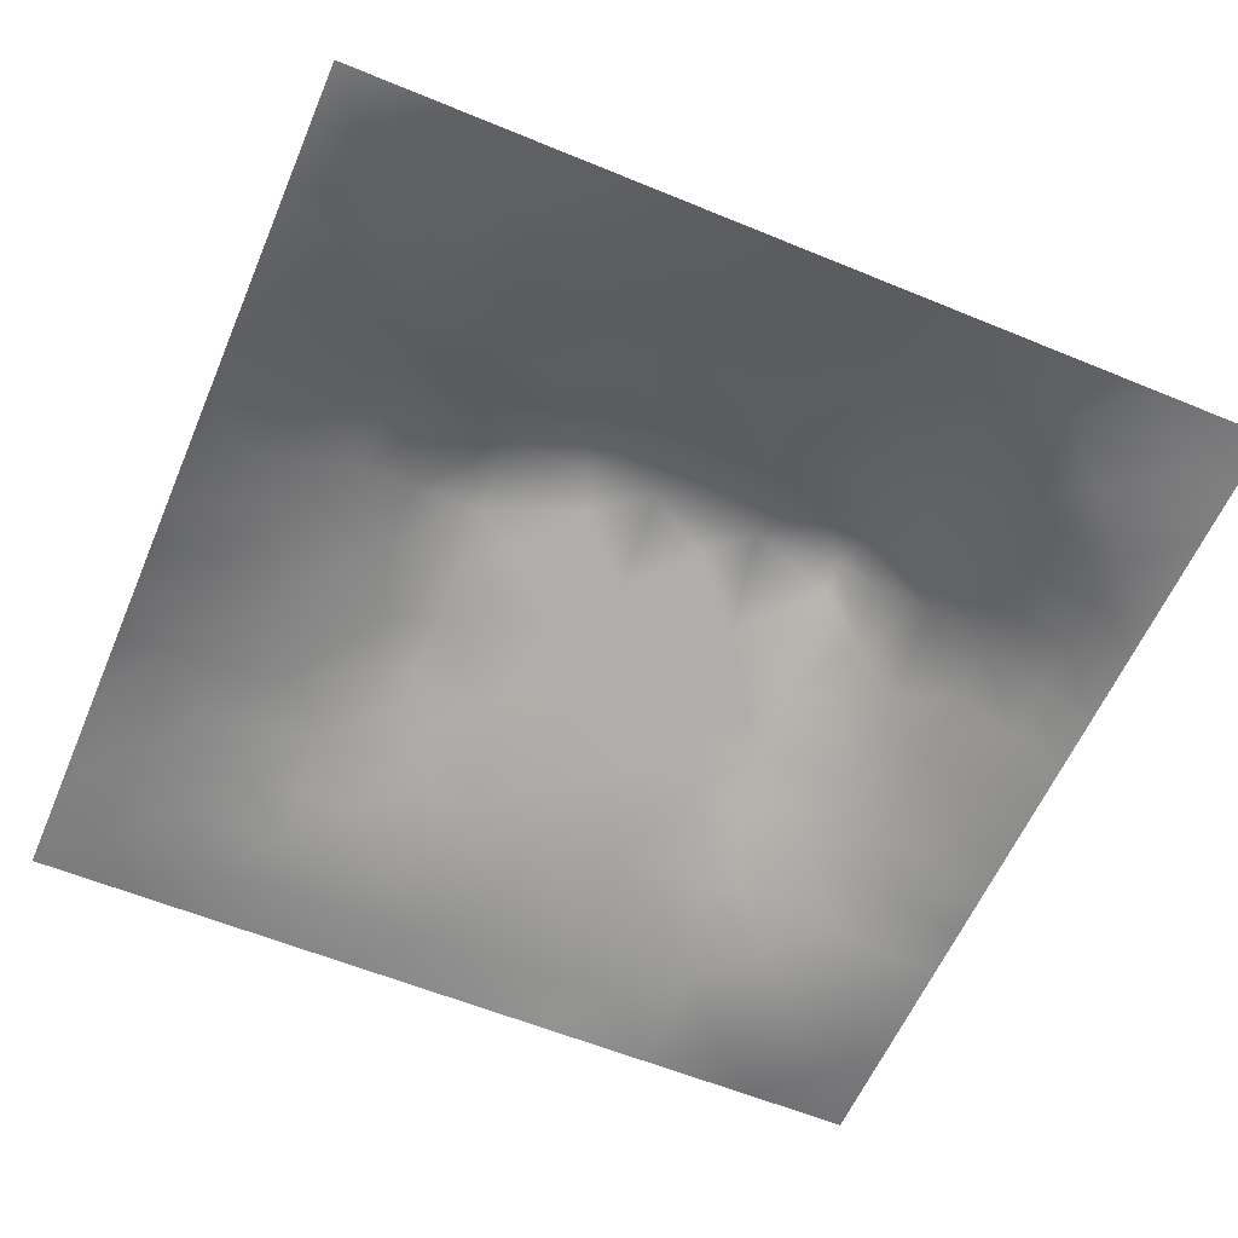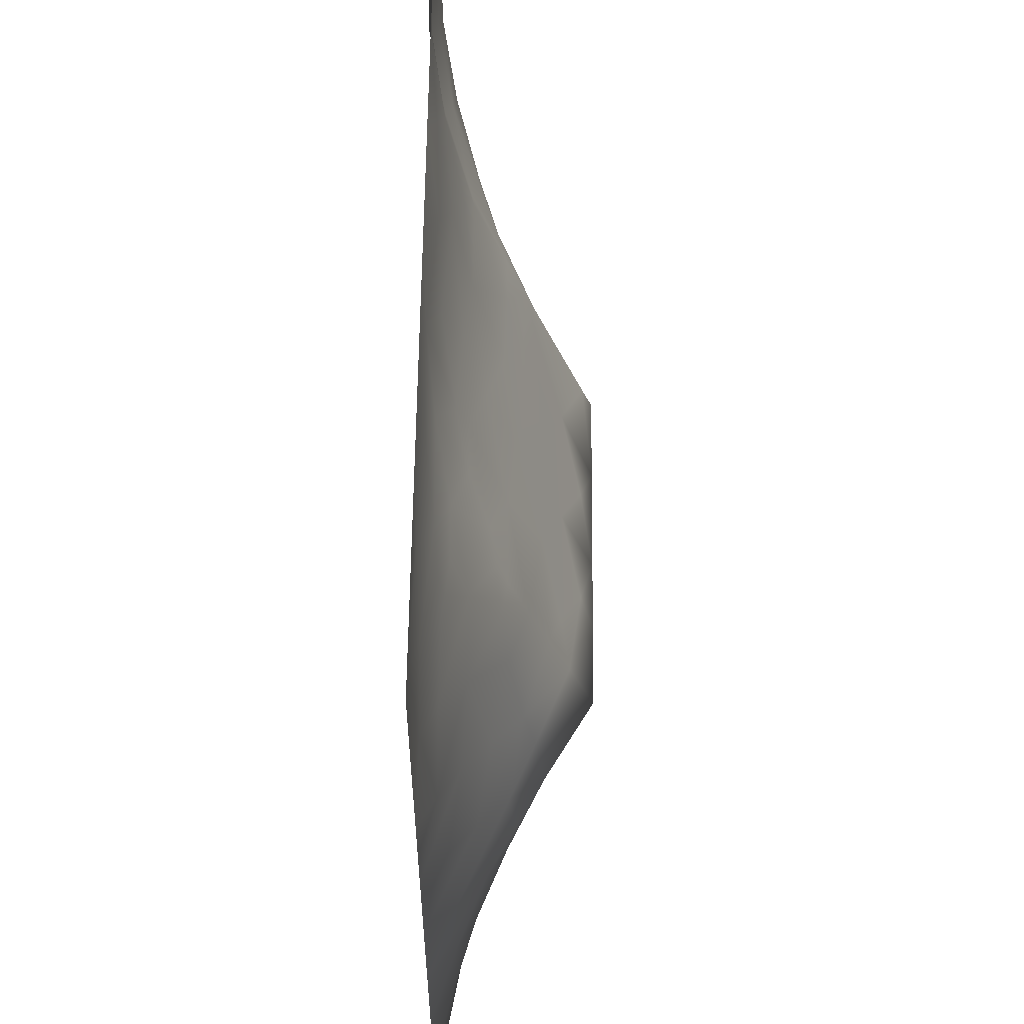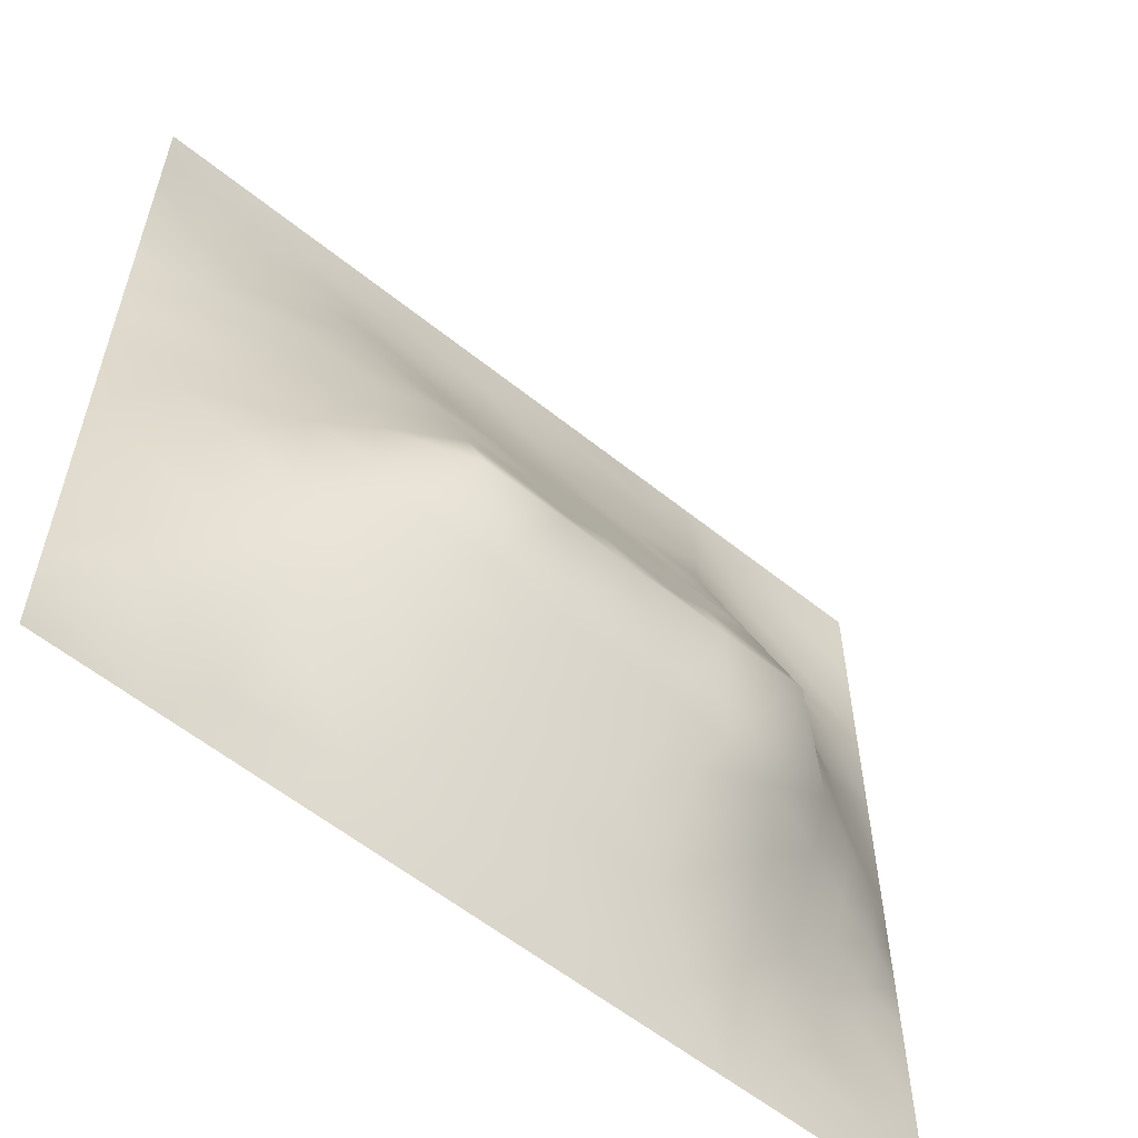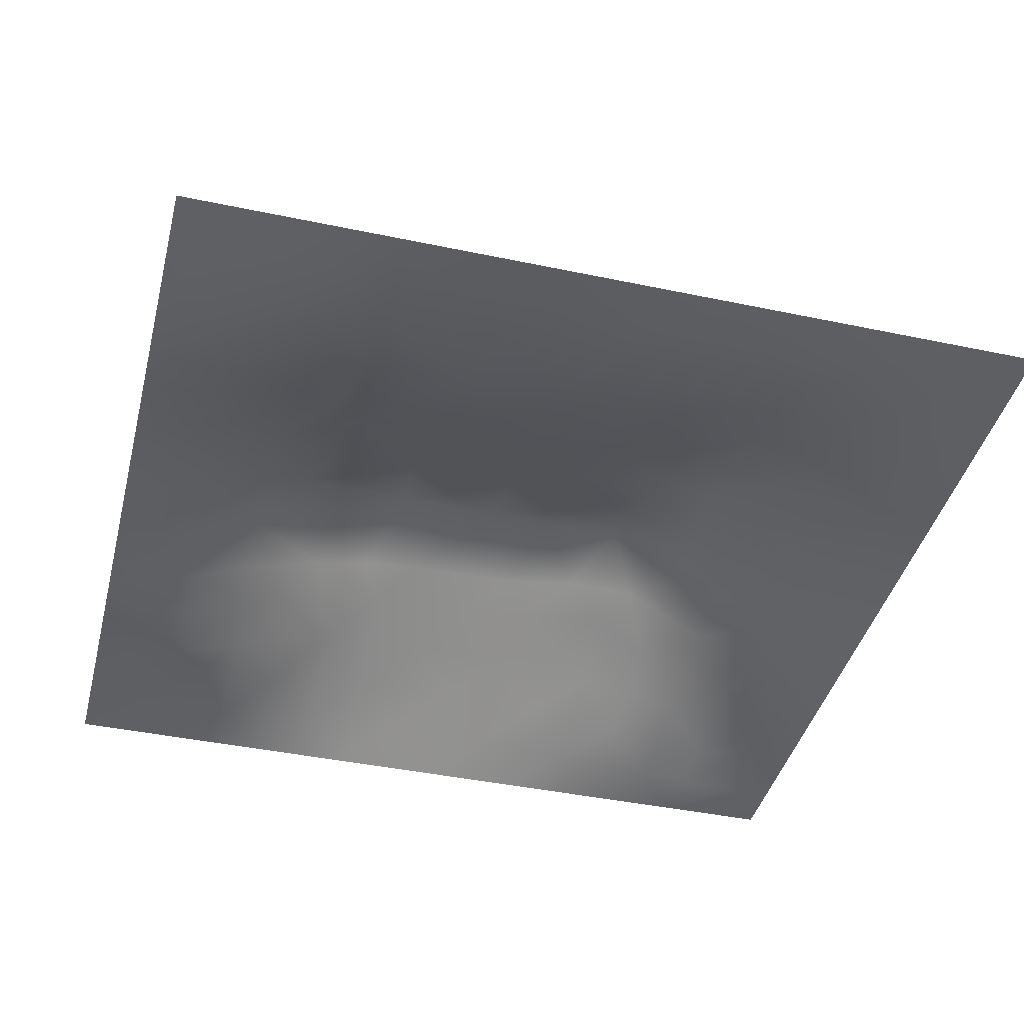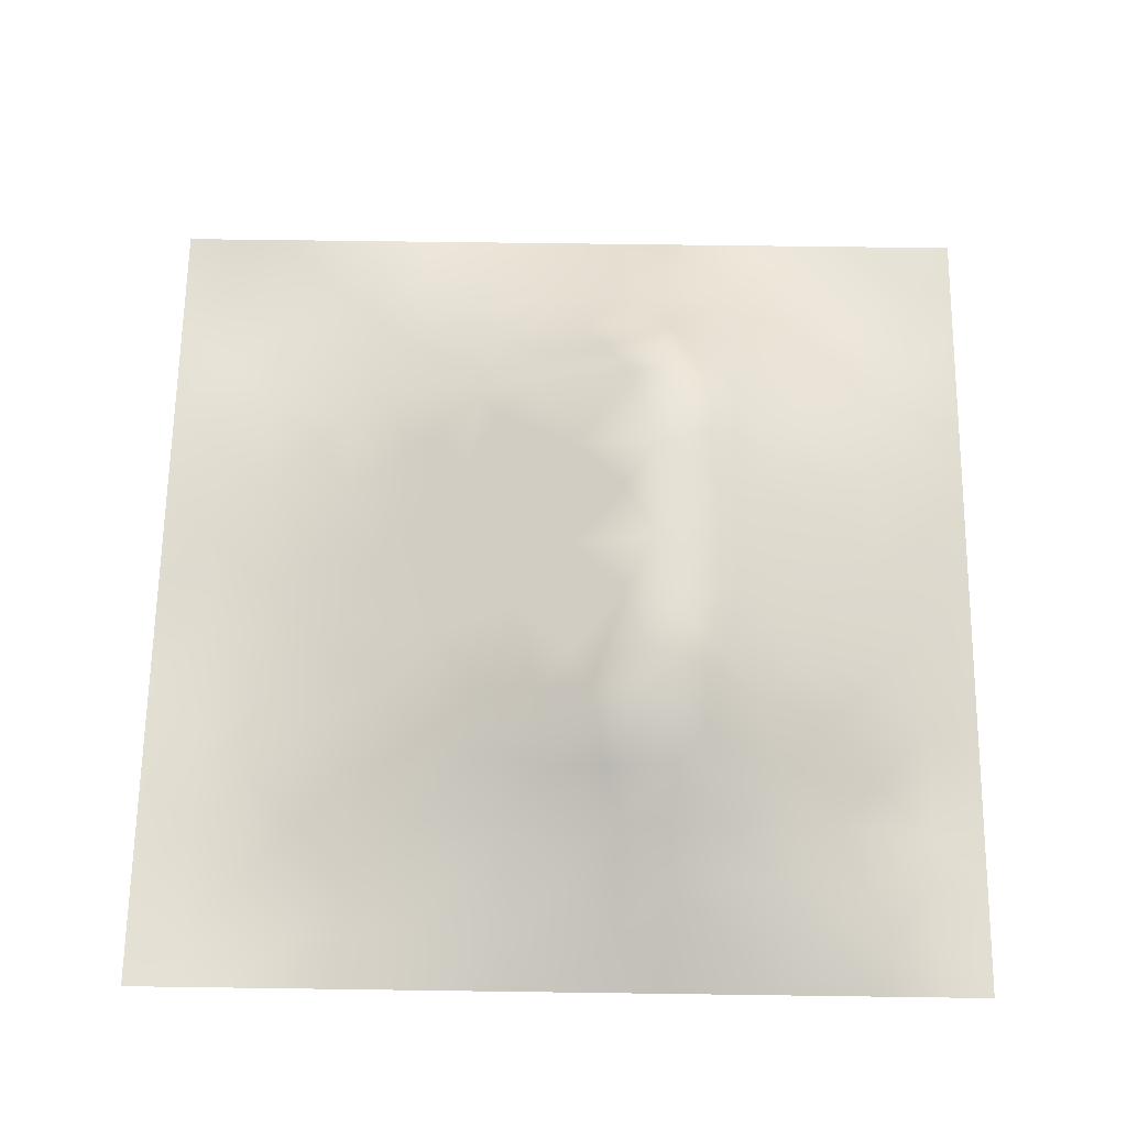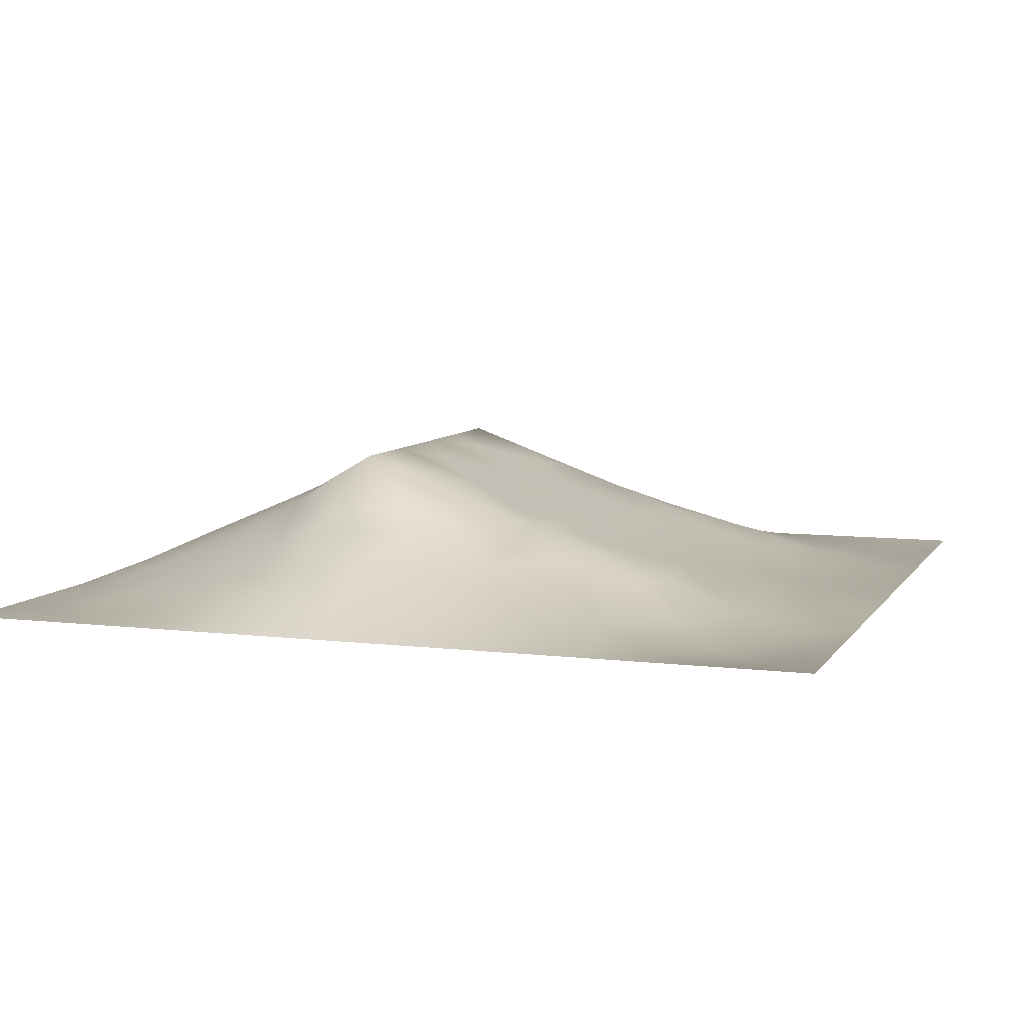
<metadata>
{"format":"obj","ext":"obj","renderer":"f3d","projection":"perspective","resolution":1024,"background":"white","views":[{"elev":-59.2,"azim":-23.0,"up":"+Z"},{"elev":57.9,"azim":-89.4,"up":"+Y"},{"elev":-58.5,"azim":-39.7,"up":"+Y"},{"elev":-41.5,"azim":165.7,"up":"+Z"},{"elev":66.0,"azim":-89.2,"up":"+Z"},{"elev":7.5,"azim":109.0,"up":"+Z"}]}
</metadata>
<code>
v -0 0 -0
v 1 0 -0
v -0 1 0
v 1 1 0
v 0.5004 0.4913 0.1389
v -0 0.5 0
v 0.5 1 0
v 1 0.5 0
v 0.5 -0 0
v 0.2485 0.7488 0.04452
v 0.7501 0.7456 0.03761
v 0.2432 0.2454 0.08549
v 0.7548 0.2477 0.08063
v 0.75 0 0
v 0.25 0 0
v 1 0.75 0
v 1 0.25 0
v 0.25 1 0
v 0.75 1 0
v 0 0.25 0
v 0 0.75 -0
v 0.3611 0.2146 0.09588
v 0 0.6875 -0
v 0.2386 0.5113 0.09871
v 0.8151 0.2498 0.05671
v 0.8849 0.3725 0.0652
v 0.6256 0.1212 0.05612
v 0.8829 0.4351 0.06292
v 0.8729 0.127 0.007916
v 0.3738 0.123 0.05189
v 0.1228 0.123 0.02987
v 0.4916 0.2456 0.1123
v 0.8775 0.6225 0.04138
v 0.6288 0.6189 0.0933
v 0.8734 0.8723 -0.00906
v 0.3753 0.8701 0.01117
v 0.2583 0.5964 0.08173
v 0.1257 0.8734 0.003637
v 0.1233 0.6222 0.03743
v 0.6246 0.872 0.02207
v 0.1172 0.3724 0.06023
v 0.2486 0.1242 0.03824
v 0.8742 0.7468 0.01432
v 0.8765 0.2503 0.03588
v 0.2503 0.8728 0.01371
v 0.7492 0.872 0.01133
v 0.12 0.248 0.0471
v 0.1255 0.7472 0.01723
v 0.3197 0.5905 0.103
v 0.5867 0.2983 0.1341
v 0.2496 0.8106 0.02722
v 0.8818 0.4975 0.06008
v 0.4357 0.765 0.04099
v 0.2382 0.4507 0.1115
v 0 0.375 0
v 0.4999 0.8695 0.01435
v 0.5004 0.6169 0.09378
v 0.2355 0.3691 0.1217
v 0.1209 0.497 0.05124
v 0.3672 0.4941 0.1378
v 0.6297 0.2449 0.1083
v 0.4997 0.1217 0.05806
v 0.4975 0.3895 0.1757
v 0 0.625 0
v 0 0.875 0
v 0 0.125 0
v 0.625 1 0
v 0.875 1 0
v 0.125 1 0
v 0.375 1 0
v 1 0.375 0
v 1 0.125 0
v 1 0.875 0
v 1 0.625 0
v 0.375 0 0
v 0.125 0 0
v 0.875 0 0
v 0.625 0 0
v 0.7498 0.1247 0.03612
v 0.6343 0.4926 0.1387
v 0.7708 0.5122 0.1071
v 0.05898 0.3115 0.02755
v 0.1798 0.4333 0.08381
v 0.1783 0.3085 0.08137
v 0.05794 0.4362 0.03147
v 0.6869 0.9358 0.006658
v 0.6876 0.809 0.032
v 0.5621 0.9355 0.01118
v 0.06169 0.686 0.01674
v 0.1866 0.6847 0.04249
v 0.06024 0.561 0.02473
v 0.188 0.9362 0.000643
v 0.1875 0.8106 0.02023
v 0.06284 0.937 -0.002401
v 0.4351 0.5549 0.1161
v 1 0.4375 0
v 0.5071 0.7175 0.05785
v 0.3123 0.8087 0.02635
v 0.4376 0.9344 0.002416
v 0.9366 0.8108 -0.001778
v 0.8108 0.8082 0.008688
v 0.937 0.9368 -0.007317
v 0.8735 0.1894 0.01895
v 0.566 0.5543 0.1164
v 0.7201 0.4212 0.1644
v 0.8232 0.5877 0.0638
v 0.814 0.6844 0.04436
v 0.9406 0.5612 0.02759
v 0.3193 0.6838 0.06967
v 0.6898 0.5801 0.1074
v 0.4319 0.4293 0.1611
v 0.1874 0.06394 0.009287
v 0.06228 0.06296 0.003787
v 0.1843 0.1856 0.04923
v 0.3124 0.06241 0.02141
v 0.3089 0.1832 0.07452
v 0.4373 0.06126 0.02788
v 0.8116 0.06326 0.01064
v 0.9368 0.06318 0.003067
v -0 0.5625 0
v 0.5685 0.4289 0.1616
v 0.5249 0.7977 0.0338
v 0.5636 0.1827 0.08589
v 0.6896 0.1847 0.07109
v 0.5625 0.06046 0.02924
v 0.9414 0.3118 0.02807
v 0.8192 0.3109 0.07596
v 0.9412 0.4362 0.03063
v 0.3129 0.9355 0.00485
v 0.9375 0 -0
v 0.8117 0.1891 0.03571
v 0.8148 0.3676 0.1038
v 0.6874 0.06066 0.02559
v 0.06042 0.1241 0.01879
v 0.9361 0.1888 0.005243
v 0.4358 0.1832 0.0848
v 0.06 0.1867 0.02192
v 0.3795 0.7635 0.04186
v 0.9382 0.6861 0.01617
v 0.3693 0.3116 0.1381
v 0.06313 0.8112 0.003541
v 0.8116 0.936 -0.002767
v 0.1838 0.5587 0.06624
v 0.7691 0.6456 0.06691
v 0.3201 0.5285 0.1253
v 0.7204 0.3903 0.1758
v 0.3207 0.3886 0.1758
v 0.7188 0.7666 0.04058
v 1 0.3125 0
v 0.6201 0.39 0.1757
v 1 0.6875 0
v 0.2856 0.3266 0.1267
v 0.7195 0.6081 0.09729
v 0.7234 0.2955 0.116
v 0.6714 0.6647 0.07666
v 0.3235 0.2699 0.1146
v 0.278 0.6554 0.0749
v 0.7194 0.5369 0.1229
v 0.6121 0.7648 0.0414
v 0.3204 0.4659 0.1478
v 0.4164 0.3892 0.1757
v 0.3525 0.7046 0.06306
v 0.7729 0.4497 0.1253
v -0 0.0625 -0
v 0.4146 0.2518 0.113
v 0.4256 0.8092 0.02864
v 0.8225 0.4782 0.09113
v 0.7517 0.1864 0.05683
v 0.7192 0.669 0.07549
v 0.4132 0.6554 0.07993
v -0 0.9375 0
v 0.3195 0.6516 0.0811
v 0.589 0.669 0.07529
v 0.1759 0.3708 0.09062
v 0.4553 0.2961 0.1372
v 0.2465 0.185 0.06106
v 0.6565 0.2964 0.1294
v 0.1245 0.06247 0.01113
v 0.9439 0.374 0.03479
v 1 0.9375 0
v 0.8795 0.312 0.04951
v 0.9377 0.2506 0.01555
v 1 0.0625 -0
f 1 113 164
f 134 137 66
f 134 66 164
f 76 178 113
f 183 72 119
f 178 134 113
f 116 115 30
f 134 164 113
f 84 174 41
f 159 173 155
f 112 114 31
f 31 137 134
f 42 114 112
f 115 112 15
f 12 114 176
f 159 155 148
f 178 112 31
f 178 31 134
f 76 113 1
f 76 112 178
f 76 15 112
f 117 115 75
f 75 115 15
f 136 30 117
f 125 62 117
f 116 22 156
f 30 115 117
f 32 165 136
f 165 22 136
f 176 42 116
f 22 30 136
f 176 114 42
f 116 30 22
f 42 112 115
f 42 115 116
f 12 116 156
f 12 176 116
f 152 12 156
f 174 58 83
f 140 165 175
f 147 140 161
f 85 55 41
f 174 83 41
f 140 156 165
f 165 156 22
f 50 175 32
f 161 140 175
f 175 165 32
f 147 111 160
f 140 152 156
f 63 161 175
f 111 161 63
f 150 121 63
f 114 47 31
f 60 145 160
f 54 58 147
f 111 5 60
f 54 147 160
f 147 152 140
f 147 161 111
f 84 152 58
f 58 152 147
f 170 162 172
f 54 83 58
f 85 41 83
f 82 137 47
f 84 12 152
f 84 58 174
f 47 114 84
f 84 114 12
f 47 84 41
f 82 47 41
f 55 82 41
f 20 137 82
f 20 66 137
f 55 20 82
f 157 10 90
f 37 90 143
f 64 39 89
f 36 99 129
f 44 103 182
f 24 59 83
f 92 18 69
f 70 129 99
f 38 92 94
f 95 60 5
f 98 138 36
f 166 138 53
f 170 53 162
f 45 51 98
f 162 98 10
f 166 99 36
f 166 36 138
f 93 48 10
f 51 10 98
f 90 10 48
f 143 90 39
f 38 45 92
f 93 45 38
f 45 98 36
f 129 45 36
f 129 70 18
f 69 94 92
f 94 69 3
f 48 38 141
f 171 94 3
f 65 94 171
f 21 141 65
f 21 89 141
f 48 141 89
f 135 182 103
f 23 89 21
f 90 48 89
f 93 10 51
f 93 51 45
f 93 38 48
f 39 90 89
f 37 24 145
f 64 89 23
f 59 85 83
f 37 145 49
f 109 162 10
f 120 91 64
f 6 91 120
f 18 92 129
f 91 39 64
f 45 129 92
f 6 55 85
f 24 83 54
f 85 59 6
f 91 6 59
f 24 143 59
f 24 54 160
f 145 24 160
f 60 95 145
f 39 91 143
f 162 53 138
f 37 49 157
f 37 157 90
f 37 143 24
f 162 138 98
f 172 162 109
f 109 10 157
f 172 109 157
f 172 157 49
f 170 172 49
f 95 49 145
f 57 170 95
f 65 141 94
f 77 130 119
f 95 170 49
f 5 111 63
f 60 160 111
f 137 31 47
f 121 5 63
f 104 95 5
f 57 97 170
f 130 2 119
f 57 95 104
f 9 125 117
f 119 72 29
f 158 153 110
f 158 110 80
f 153 169 155
f 88 99 56
f 19 46 142
f 155 173 34
f 59 143 91
f 110 34 104
f 173 57 34
f 107 33 139
f 148 169 11
f 104 34 57
f 11 144 107
f 80 104 5
f 80 110 104
f 50 63 175
f 154 127 132
f 105 158 80
f 81 153 158
f 132 26 28
f 167 106 81
f 107 106 33
f 106 153 81
f 97 53 170
f 52 33 106
f 108 33 52
f 155 34 153
f 8 108 52
f 43 107 139
f 139 33 74
f 144 169 153
f 144 153 106
f 144 106 107
f 40 46 86
f 11 169 144
f 148 101 46
f 108 74 33
f 110 153 34
f 126 179 181
f 100 101 43
f 35 101 100
f 35 46 101
f 142 35 102
f 40 122 159
f 102 35 100
f 68 142 102
f 88 40 86
f 142 46 35
f 7 99 88
f 86 46 19
f 107 43 11
f 148 46 87
f 87 46 40
f 148 155 169
f 148 11 101
f 56 122 40
f 159 148 87
f 57 173 97
f 2 183 119
f 56 166 122
f 122 166 53
f 88 56 40
f 56 99 166
f 67 86 19
f 67 88 86
f 7 70 99
f 67 7 88
f 68 19 142
f 73 102 100
f 4 68 102
f 180 4 102
f 73 180 102
f 16 73 100
f 151 16 139
f 74 151 139
f 8 74 108
f 131 25 13
f 103 131 29
f 27 124 61
f 44 182 126
f 182 17 149
f 28 128 52
f 101 11 43
f 128 96 8
f 179 96 128
f 128 8 52
f 126 149 71
f 126 71 179
f 167 28 52
f 97 173 159
f 132 127 26
f 105 146 163
f 179 71 96
f 97 159 122
f 44 126 181
f 182 149 126
f 25 181 127
f 135 17 182
f 25 44 181
f 77 118 14
f 154 132 146
f 127 181 26
f 13 25 127
f 131 13 168
f 123 50 32
f 123 27 61
f 167 132 28
f 163 132 167
f 167 52 106
f 163 167 81
f 163 81 158
f 150 105 80
f 124 154 61
f 146 132 163
f 105 163 158
f 150 80 121
f 121 80 5
f 150 63 50
f 177 150 50
f 150 146 105
f 119 29 118
f 154 177 61
f 62 27 123
f 177 146 150
f 177 50 61
f 154 13 127
f 154 146 177
f 131 168 79
f 124 13 154
f 125 27 62
f 133 78 14
f 123 61 50
f 123 32 136
f 62 123 136
f 62 136 117
f 9 117 75
f 78 27 125
f 78 125 9
f 133 27 78
f 28 26 128
f 133 124 27
f 103 44 25
f 131 79 118
f 79 124 133
f 179 128 26
f 168 13 124
f 168 124 79
f 29 131 118
f 103 25 131
f 100 43 16
f 135 103 29
f 135 29 72
f 87 40 159
f 135 72 17
f 38 94 141
f 77 119 118
f 139 16 43
f 26 181 179
f 53 97 122
f 118 79 14
f 133 14 79

</code>
